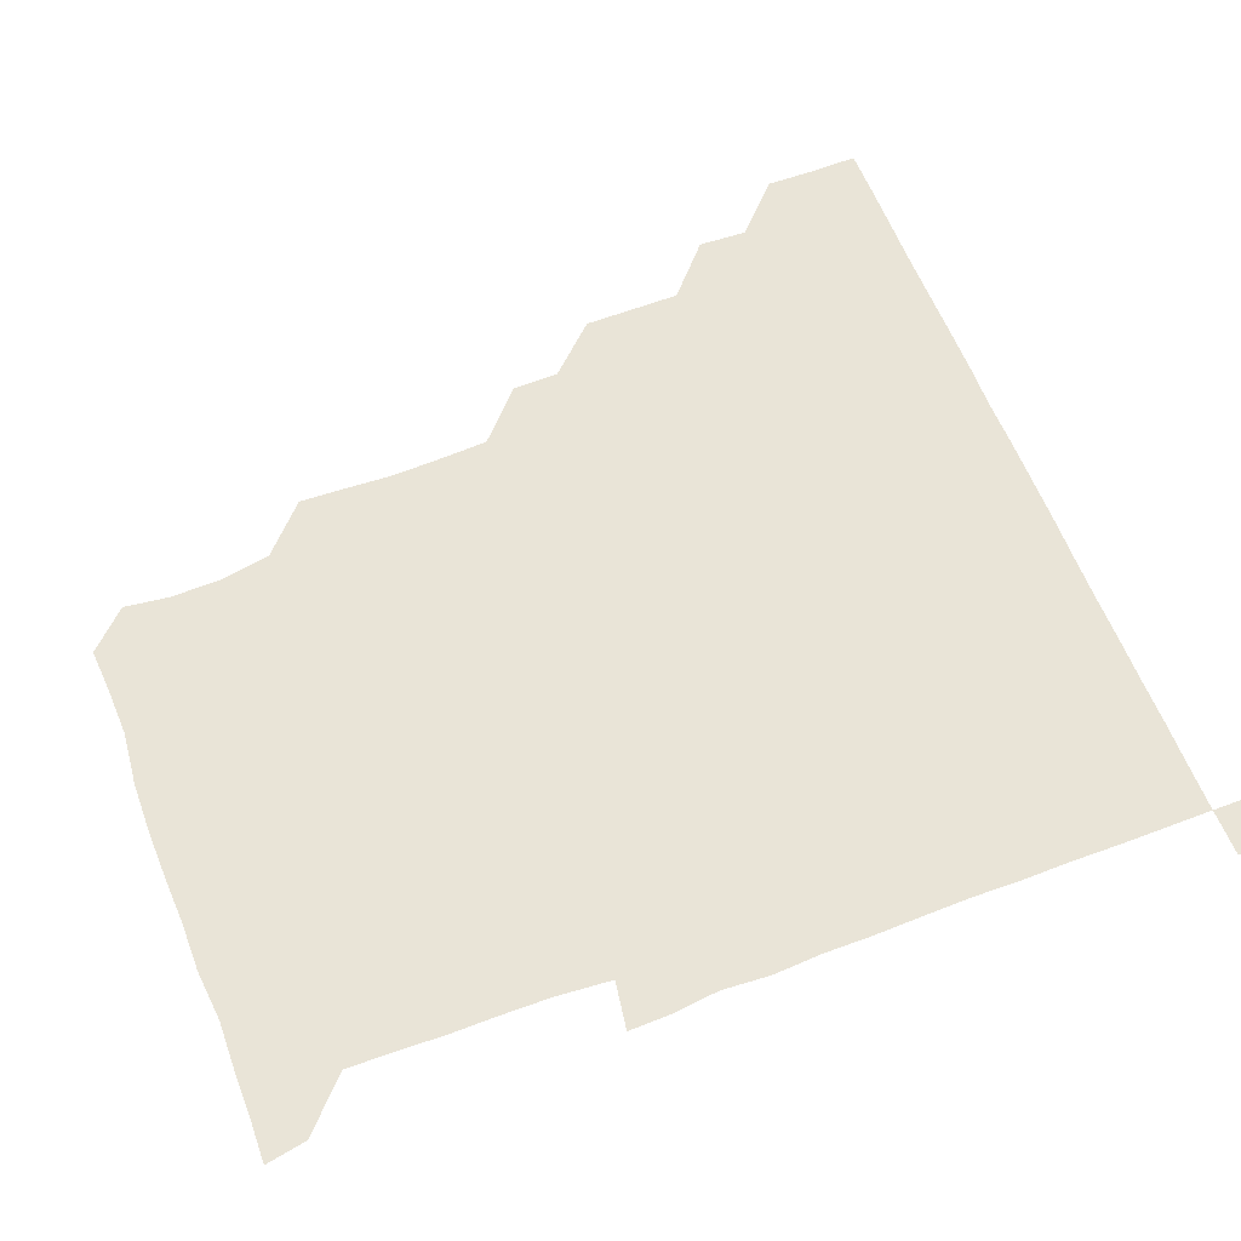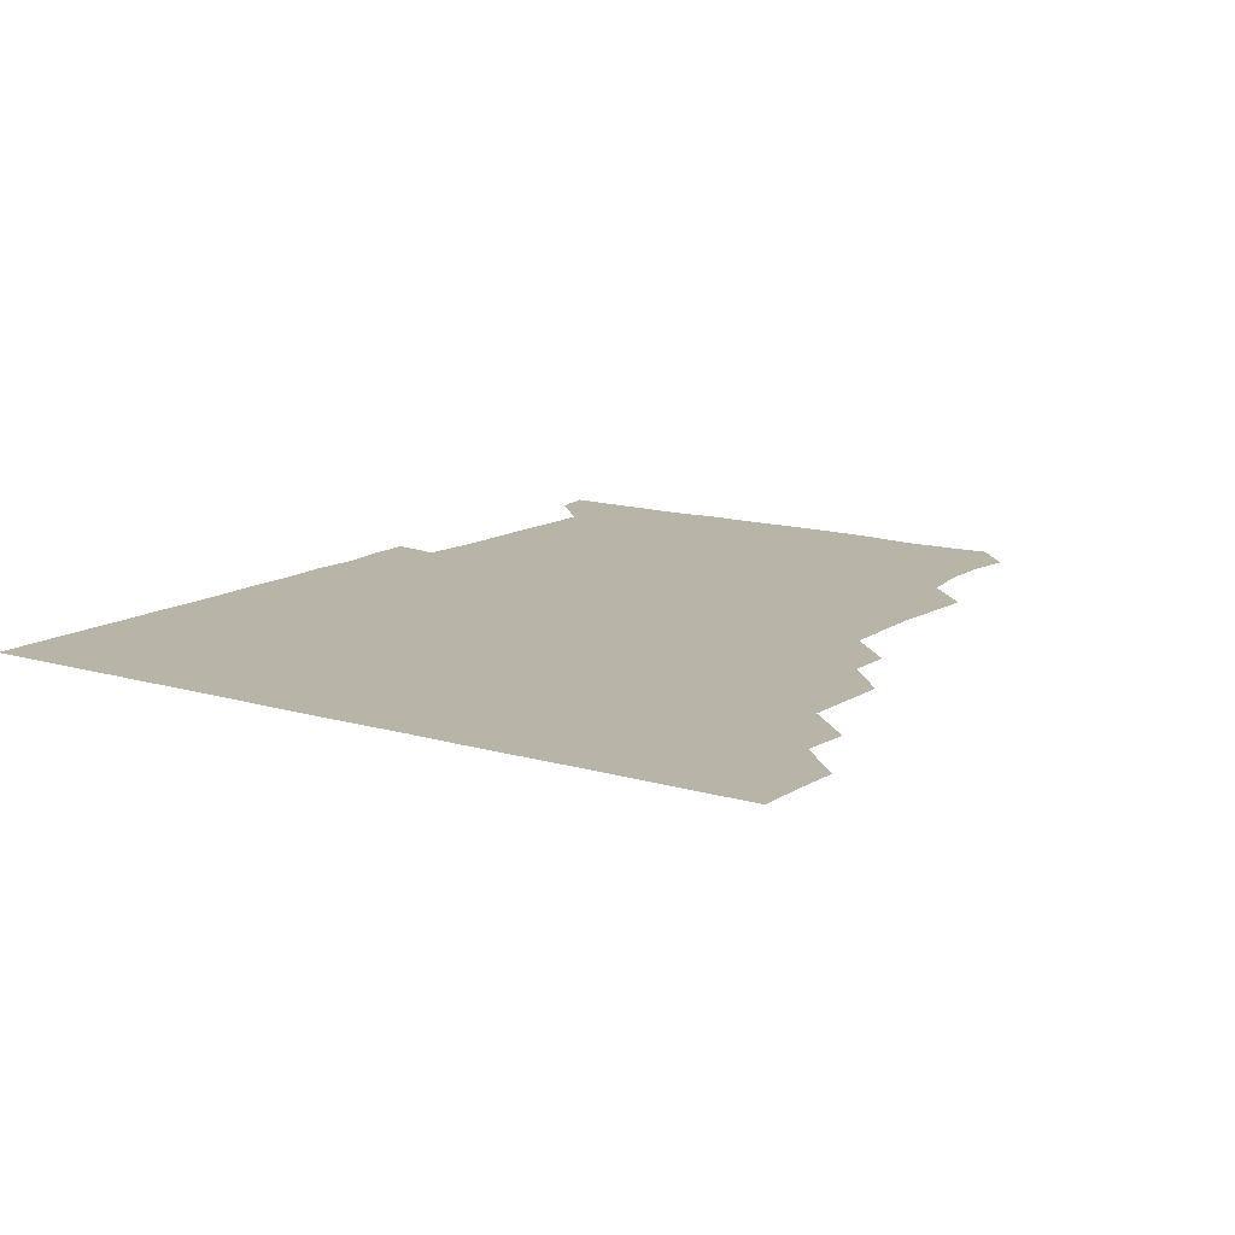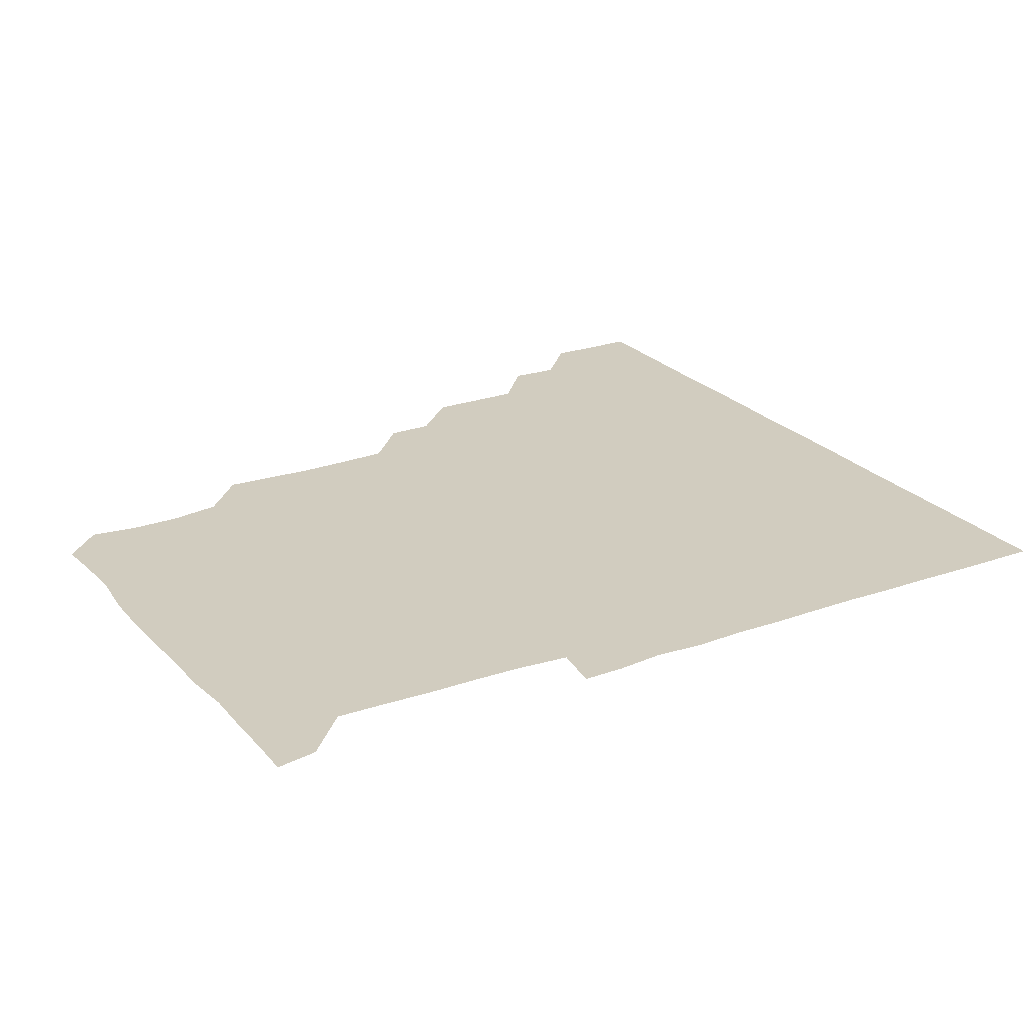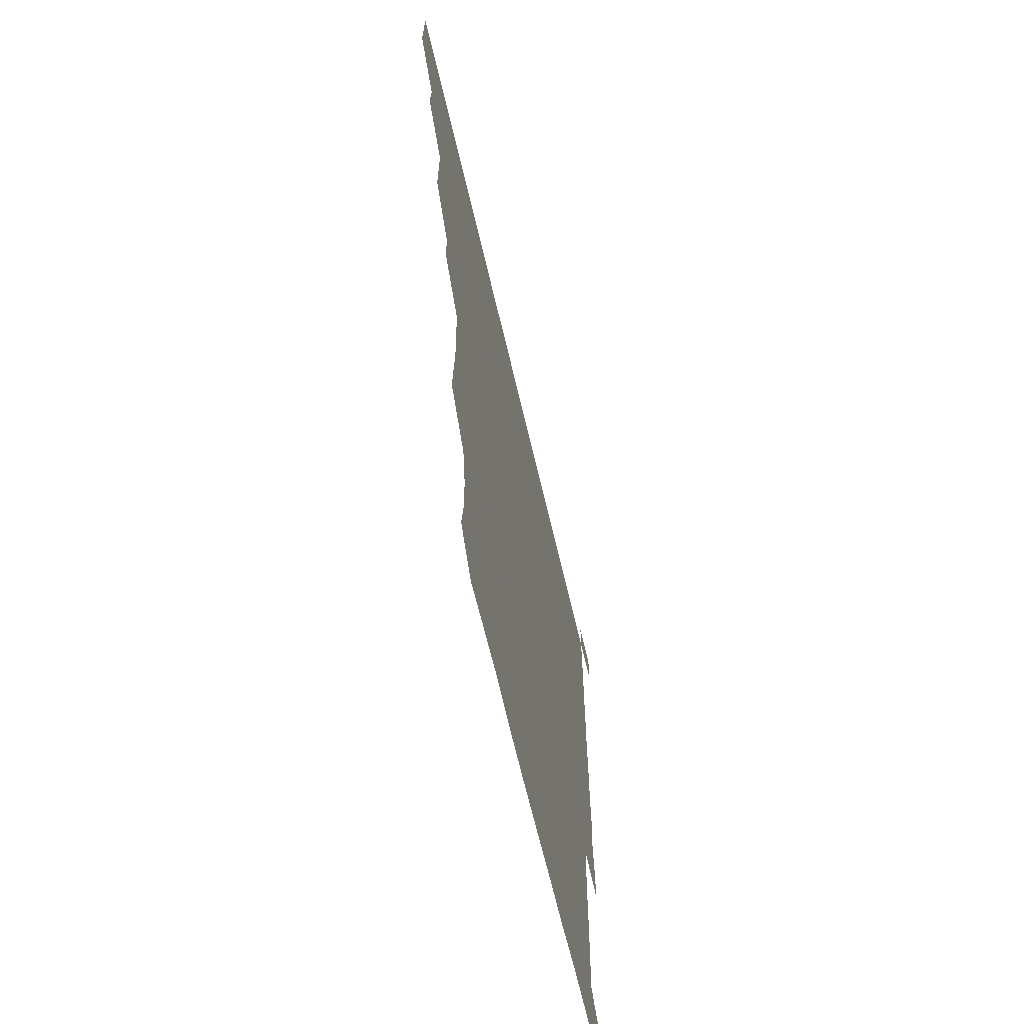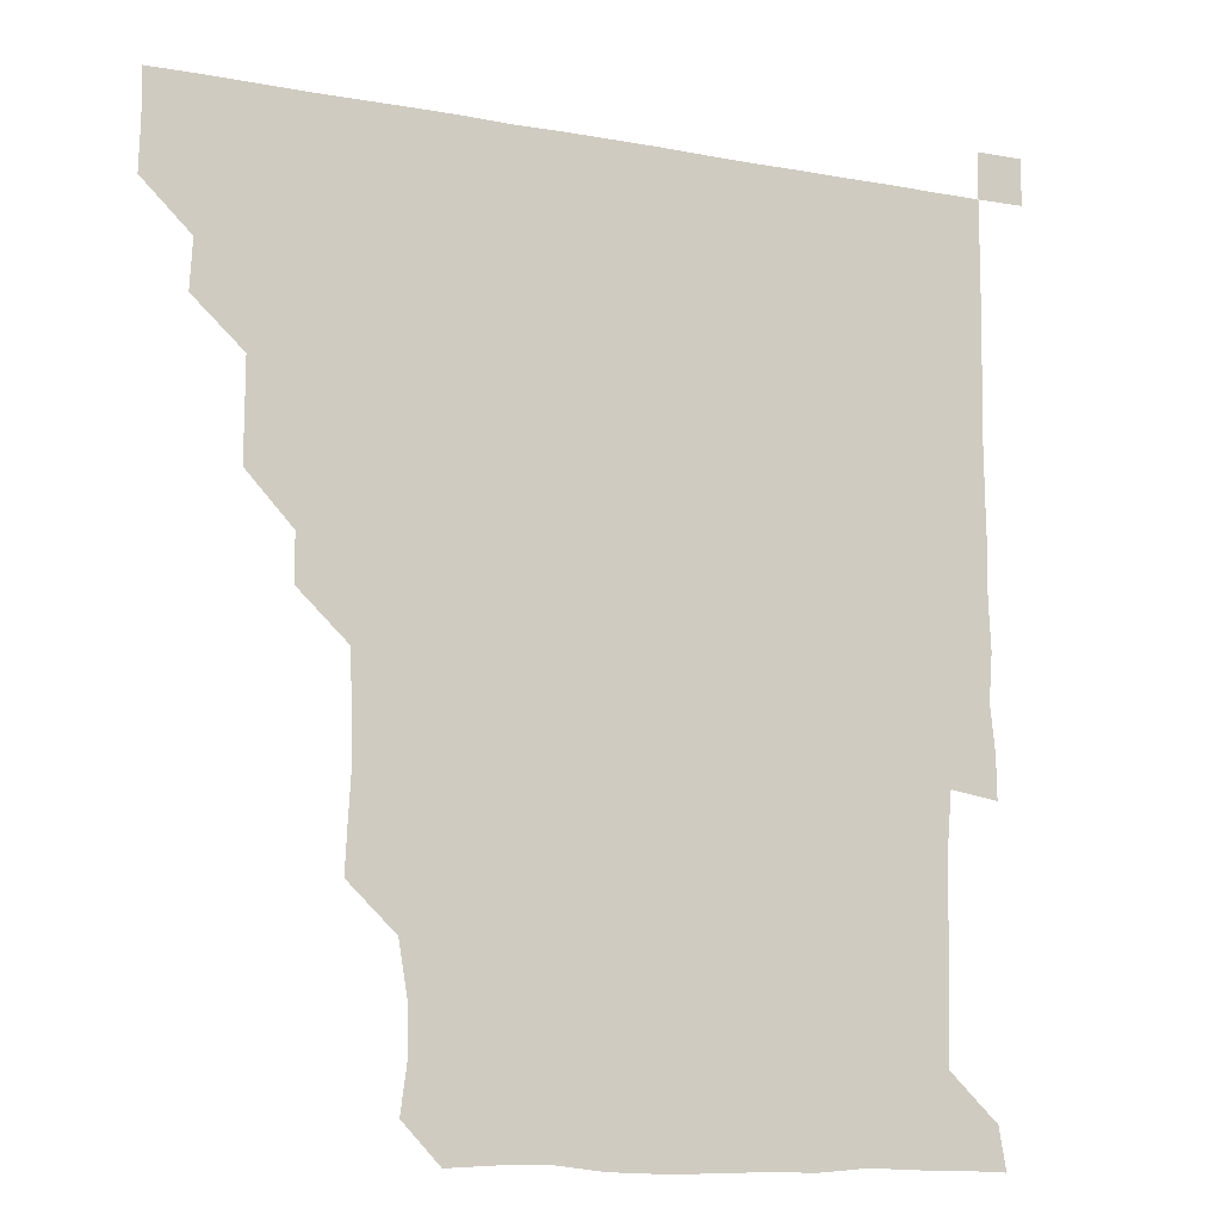
<metadata>
{"format":"obj","ext":"obj","renderer":"f3d","projection":"perspective","resolution":1024,"background":"white","views":[{"elev":61.0,"azim":68.6,"up":"+Z"},{"elev":13.2,"azim":-145.4,"up":"+Z"},{"elev":23.9,"azim":59.2,"up":"+Z"},{"elev":-66.4,"azim":-76.8,"up":"+Y"},{"elev":-11.9,"azim":-23.7,"up":"+Y"}]}
</metadata>
<code>
v 435.8 405.7 0
v 436.2 421 0
v 436.1 436 0
v 450.5 375.3 0
v 451.3 390.7 0
v 451.1 406 0
v 451.1 421 0
v 451 436.1 0
v 466.4 329.8 0
v 466.5 344.8 0
v 466.5 360.6 0
v 466.2 376.2 0
v 466.3 391.2 0
v 466 406 0
v 466 421 0
v 465.9 436.1 0
v 481.1 299.6 0
v 481 314.2 0
v 481.2 330.9 0
v 481.1 345.9 0
v 481.4 361.5 0
v 481.2 376.3 0
v 481.1 391.1 0
v 481.1 406 0
v 481.1 421 0
v 481 435.9 0
v 496.2 223.8 0
v 496.9 238.2 0
v 497.7 253.3 0
v 497.4 268.6 0
v 496.7 284.7 0
v 495.9 301.1 0
v 496.9 317.2 0
v 496.4 331.6 0
v 496.1 346 0
v 496.1 361.2 0
v 496.1 376.1 0
v 496 391 0
v 496 406 0
v 496 420.9 0
v 496.1 436.1 0
v 512.2 163.1 0
v 514.1 177.3 0
v 513.9 193.3 0
v 511.2 209.5 0
v 512.5 226.3 0
v 511.2 241.1 0
v 511.5 256.4 0
v 511.3 271.6 0
v 511.3 286.3 0
v 511.1 300.6 0
v 511.2 316.7 0
v 511 331.1 0
v 511.2 346.3 0
v 511 361 0
v 511.1 376.1 0
v 510.9 391 0
v 511 406 0
v 511 420.8 0
v 511.1 436.2 0
v 524 150.7 0
v 526.3 165.6 0
v 526.8 180.3 0
v 526.3 196 0
v 525.7 211.4 0
v 527.1 227.3 0
v 526.3 241.8 0
v 526.2 256 0
v 525.8 270.7 0
v 525.9 286.2 0
v 526.3 301.4 0
v 526 316.2 0
v 526.1 331.1 0
v 526.1 346.3 0
v 526 361.1 0
v 526.2 376.1 0
v 526 391 0
v 526 406 0
v 526 421.1 0
v 525.9 436.3 0
v 537.6 151.6 0
v 540.9 166.8 0
v 541.6 182.8 0
v 541.1 196.5 0
v 541.2 210.6 0
v 541 227.7 0
v 541.3 241.5 0
v 541.5 257 0
v 541 271 0
v 541.1 286.2 0
v 541.1 301.4 0
v 541 316.3 0
v 541.2 331.3 0
v 541.1 346.1 0
v 541.1 361.2 0
v 541 376 0
v 541 391 0
v 541.2 405.9 0
v 541.1 420.8 0
v 541 436 0
v 553.2 152 0
v 556.9 167.1 0
v 556.3 181.2 0
v 555.4 196.4 0
v 556.7 211.7 0
v 555.9 226.3 0
v 556 241.7 0
v 556.1 256.4 0
v 556 271.5 0
v 556.2 286.7 0
v 556.3 301.6 0
v 556 315.6 0
v 556 331.3 0
v 556.1 346.3 0
v 556.1 361.1 0
v 555.9 376 0
v 556.1 391 0
v 556.1 405.9 0
v 556.1 420.8 0
v 556 436.3 0
v 569.8 150.1 0
v 571.2 167.1 0
v 571.4 182 0
v 571.4 195 0
v 570.6 211.6 0
v 571.3 225.9 0
v 570.8 240.8 0
v 571.1 255.7 0
v 570.9 270.4 0
v 570.8 285.7 0
v 570.8 301.2 0
v 571.2 316.6 0
v 571 330.9 0
v 571 346 0
v 571.1 361.2 0
v 571 375.9 0
v 571.1 391 0
v 571.2 405.8 0
v 571 421 0
v 570.9 436.3 0
v 585.5 149.6 0
v 585.6 166.9 0
v 585.7 181.8 0
v 586.2 197.4 0
v 586 211.7 0
v 586.3 227.2 0
v 586.1 241.3 0
v 585.9 257.2 0
v 586.5 271.3 0
v 586 286.3 0
v 586 301.6 0
v 586 316.5 0
v 586.1 331.2 0
v 586.1 346.5 0
v 586 360.8 0
v 586.2 376.2 0
v 586.1 391 0
v 586.1 405.7 0
v 586 421 0
v 585.7 436.3 0
v 601 149.9 0
v 600.3 166.6 0
v 601.3 181.7 0
v 601.1 195.9 0
v 601.3 210.9 0
v 600.8 226 0
v 600.9 241.7 0
v 601 255.6 0
v 600.8 272 0
v 601.1 286.2 0
v 601 301.5 0
v 601.2 315.5 0
v 601 331.3 0
v 600.9 346 0
v 601.2 361.3 0
v 601.1 376.1 0
v 601.1 391 0
v 601 406.1 0
v 600.9 421.1 0
v 600.7 436.1 0
v 616.7 150.4 0
v 616 165.7 0
v 615.4 181.7 0
v 616 196.4 0
v 616.6 211.4 0
v 615.9 226.7 0
v 615.8 240.9 0
v 616.2 256.4 0
v 615.7 271.1 0
v 615.9 286.4 0
v 615.8 301.3 0
v 616.3 316.8 0
v 616.1 331.1 0
v 616 345.9 0
v 616 361.3 0
v 616 376.2 0
v 616 391 0
v 616.2 405.9 0
v 616.1 420.9 0
v 615.8 436 0
v 631.9 150.2 0
v 631.1 166.6 0
v 631.5 180.4 0
v 630.2 195.8 0
v 630.6 212.5 0
v 630.8 227.2 0
v 630.8 241.4 0
v 630.8 257.3 0
v 631.3 270.7 0
v 630.9 286 0
v 630.9 300.7 0
v 630.4 317 0
v 631 331.7 0
v 631 346.1 0
v 631 361.1 0
v 631 376 0
v 631 391 0
v 631.2 406 0
v 631.1 420.9 0
v 630.7 436.1 0
v 647.8 151.6 0
v 646 166.2 0
v 645.8 182.5 0
v 646.1 196.5 0
v 645.8 211.5 0
v 645.5 226.6 0
v 646.2 240.8 0
v 645.7 256.4 0
v 645.9 271.6 0
v 645.8 286.5 0
v 646 301.6 0
v 646 315.8 0
v 645.7 331.6 0
v 646 346.1 0
v 645.9 361.1 0
v 646 376.5 0
v 646 391 0
v 646 406.1 0
v 646.2 420.9 0
v 645.9 436 0
v 663.5 151.1 0
v 660.8 166.2 0
v 660 181.3 0
v 660.6 195.9 0
v 659.8 212.2 0
v 660.4 226.4 0
v 660.8 241.4 0
v 660.6 257.1 0
v 660.3 272.1 0
v 660.8 286.1 0
v 660.4 302 0
v 660.9 316.1 0
v 660.5 331.6 0
v 660.9 346.3 0
v 661.1 360.9 0
v 660.9 376.2 0
v 661 391.2 0
v 661 406.1 0
v 661.1 420.9 0
v 660.9 436.1 0
v 678 151.1 0
v 675.2 165.5 0
v 673.7 178.6 0
v 674 194 0
v 674.6 208.6 0
v 674.6 223.8 0
v 675 239.6 0
v 676.5 257.3 0
v 675.8 271.6 0
v 675.2 286.4 0
v 675.1 301.8 0
v 675 316.4 0
v 676.1 330.4 0
v 675.2 346.6 0
v 675.5 361.4 0
v 675.4 376.8 0
v 676 391 0
v 675.9 406.2 0
v 676 421 0
v 676 435.9 0
v 691.4 150.6 0
v 689.1 163.7 0
v 691.7 254.9 0
v 691.6 268.4 0
v 690 283.2 0
v 691.1 298.4 0
v 690.4 313.8 0
v 690.6 329.1 0
v 690.4 344.2 0
v 690.2 359.8 0
v 690.6 375 0
v 690.5 390.7 0
v 690.8 405.9 0
v 690.9 421 0
v 690.9 435.9 0
v 691.1 451 0
v 706 436.1 0
v 706 451 0
f 5 6 1
f 1 6 2
f 6 7 2
f 2 7 3
f 7 8 3
f 11 12 4
f 4 12 5
f 12 13 5
f 5 13 6
f 13 14 6
f 6 14 7
f 14 15 7
f 7 15 8
f 15 16 8
f 18 19 9
f 9 19 10
f 19 20 10
f 10 20 11
f 20 21 11
f 11 21 12
f 21 22 12
f 12 22 13
f 22 23 13
f 13 23 14
f 23 24 14
f 14 24 15
f 24 25 15
f 15 25 16
f 25 26 16
f 31 32 17
f 17 32 18
f 32 33 18
f 18 33 19
f 33 34 19
f 19 34 20
f 34 35 20
f 20 35 21
f 35 36 21
f 21 36 22
f 36 37 22
f 22 37 23
f 37 38 23
f 23 38 24
f 38 39 24
f 24 39 25
f 39 40 25
f 25 40 26
f 40 41 26
f 45 46 27
f 27 46 28
f 46 47 28
f 28 47 29
f 47 48 29
f 29 48 30
f 48 49 30
f 30 49 31
f 49 50 31
f 31 50 32
f 50 51 32
f 32 51 33
f 51 52 33
f 33 52 34
f 52 53 34
f 34 53 35
f 53 54 35
f 35 54 36
f 54 55 36
f 36 55 37
f 55 56 37
f 37 56 38
f 56 57 38
f 38 57 39
f 57 58 39
f 39 58 40
f 58 59 40
f 40 59 41
f 59 60 41
f 61 62 42
f 42 62 43
f 62 63 43
f 43 63 44
f 63 64 44
f 44 64 45
f 64 65 45
f 45 65 46
f 65 66 46
f 46 66 47
f 66 67 47
f 47 67 48
f 67 68 48
f 48 68 49
f 68 69 49
f 49 69 50
f 69 70 50
f 50 70 51
f 70 71 51
f 51 71 52
f 71 72 52
f 52 72 53
f 72 73 53
f 53 73 54
f 73 74 54
f 54 74 55
f 74 75 55
f 55 75 56
f 75 76 56
f 56 76 57
f 76 77 57
f 57 77 58
f 77 78 58
f 58 78 59
f 78 79 59
f 59 79 60
f 79 80 60
f 61 81 62
f 81 82 62
f 62 82 63
f 82 83 63
f 63 83 64
f 83 84 64
f 64 84 65
f 84 85 65
f 65 85 66
f 85 86 66
f 66 86 67
f 86 87 67
f 67 87 68
f 87 88 68
f 68 88 69
f 88 89 69
f 69 89 70
f 89 90 70
f 70 90 71
f 90 91 71
f 71 91 72
f 91 92 72
f 72 92 73
f 92 93 73
f 73 93 74
f 93 94 74
f 74 94 75
f 94 95 75
f 75 95 76
f 95 96 76
f 76 96 77
f 96 97 77
f 77 97 78
f 97 98 78
f 78 98 79
f 98 99 79
f 79 99 80
f 99 100 80
f 81 101 82
f 101 102 82
f 82 102 83
f 102 103 83
f 83 103 84
f 103 104 84
f 84 104 85
f 104 105 85
f 85 105 86
f 105 106 86
f 86 106 87
f 106 107 87
f 87 107 88
f 107 108 88
f 88 108 89
f 108 109 89
f 89 109 90
f 109 110 90
f 90 110 91
f 110 111 91
f 91 111 92
f 111 112 92
f 92 112 93
f 112 113 93
f 93 113 94
f 113 114 94
f 94 114 95
f 114 115 95
f 95 115 96
f 115 116 96
f 96 116 97
f 116 117 97
f 97 117 98
f 117 118 98
f 98 118 99
f 118 119 99
f 99 119 100
f 119 120 100
f 101 121 102
f 121 122 102
f 102 122 103
f 122 123 103
f 103 123 104
f 123 124 104
f 104 124 105
f 124 125 105
f 105 125 106
f 125 126 106
f 106 126 107
f 126 127 107
f 107 127 108
f 127 128 108
f 108 128 109
f 128 129 109
f 109 129 110
f 129 130 110
f 110 130 111
f 130 131 111
f 111 131 112
f 131 132 112
f 112 132 113
f 132 133 113
f 113 133 114
f 133 134 114
f 114 134 115
f 134 135 115
f 115 135 116
f 135 136 116
f 116 136 117
f 136 137 117
f 117 137 118
f 137 138 118
f 118 138 119
f 138 139 119
f 119 139 120
f 139 140 120
f 121 141 122
f 141 142 122
f 122 142 123
f 142 143 123
f 123 143 124
f 143 144 124
f 124 144 125
f 144 145 125
f 125 145 126
f 145 146 126
f 126 146 127
f 146 147 127
f 127 147 128
f 147 148 128
f 128 148 129
f 148 149 129
f 129 149 130
f 149 150 130
f 130 150 131
f 150 151 131
f 131 151 132
f 151 152 132
f 132 152 133
f 152 153 133
f 133 153 134
f 153 154 134
f 134 154 135
f 154 155 135
f 135 155 136
f 155 156 136
f 136 156 137
f 156 157 137
f 137 157 138
f 157 158 138
f 138 158 139
f 158 159 139
f 139 159 140
f 159 160 140
f 141 161 142
f 161 162 142
f 142 162 143
f 162 163 143
f 143 163 144
f 163 164 144
f 144 164 145
f 164 165 145
f 145 165 146
f 165 166 146
f 146 166 147
f 166 167 147
f 147 167 148
f 167 168 148
f 148 168 149
f 168 169 149
f 149 169 150
f 169 170 150
f 150 170 151
f 170 171 151
f 151 171 152
f 171 172 152
f 152 172 153
f 172 173 153
f 153 173 154
f 173 174 154
f 154 174 155
f 174 175 155
f 155 175 156
f 175 176 156
f 156 176 157
f 176 177 157
f 157 177 158
f 177 178 158
f 158 178 159
f 178 179 159
f 159 179 160
f 179 180 160
f 161 181 162
f 181 182 162
f 162 182 163
f 182 183 163
f 163 183 164
f 183 184 164
f 164 184 165
f 184 185 165
f 165 185 166
f 185 186 166
f 166 186 167
f 186 187 167
f 167 187 168
f 187 188 168
f 168 188 169
f 188 189 169
f 169 189 170
f 189 190 170
f 170 190 171
f 190 191 171
f 171 191 172
f 191 192 172
f 172 192 173
f 192 193 173
f 173 193 174
f 193 194 174
f 174 194 175
f 194 195 175
f 175 195 176
f 195 196 176
f 176 196 177
f 196 197 177
f 177 197 178
f 197 198 178
f 178 198 179
f 198 199 179
f 179 199 180
f 199 200 180
f 181 201 182
f 201 202 182
f 182 202 183
f 202 203 183
f 183 203 184
f 203 204 184
f 184 204 185
f 204 205 185
f 185 205 186
f 205 206 186
f 186 206 187
f 206 207 187
f 187 207 188
f 207 208 188
f 188 208 189
f 208 209 189
f 189 209 190
f 209 210 190
f 190 210 191
f 210 211 191
f 191 211 192
f 211 212 192
f 192 212 193
f 212 213 193
f 193 213 194
f 213 214 194
f 194 214 195
f 214 215 195
f 195 215 196
f 215 216 196
f 196 216 197
f 216 217 197
f 197 217 198
f 217 218 198
f 198 218 199
f 218 219 199
f 199 219 200
f 219 220 200
f 201 221 202
f 221 222 202
f 202 222 203
f 222 223 203
f 203 223 204
f 223 224 204
f 204 224 205
f 224 225 205
f 205 225 206
f 225 226 206
f 206 226 207
f 226 227 207
f 207 227 208
f 227 228 208
f 208 228 209
f 228 229 209
f 209 229 210
f 229 230 210
f 210 230 211
f 230 231 211
f 211 231 212
f 231 232 212
f 212 232 213
f 232 233 213
f 213 233 214
f 233 234 214
f 214 234 215
f 234 235 215
f 215 235 216
f 235 236 216
f 216 236 217
f 236 237 217
f 217 237 218
f 237 238 218
f 218 238 219
f 238 239 219
f 219 239 220
f 239 240 220
f 221 241 222
f 241 242 222
f 222 242 223
f 242 243 223
f 223 243 224
f 243 244 224
f 224 244 225
f 244 245 225
f 225 245 226
f 245 246 226
f 226 246 227
f 246 247 227
f 227 247 228
f 247 248 228
f 228 248 229
f 248 249 229
f 229 249 230
f 249 250 230
f 230 250 231
f 250 251 231
f 231 251 232
f 251 252 232
f 232 252 233
f 252 253 233
f 233 253 234
f 253 254 234
f 234 254 235
f 254 255 235
f 235 255 236
f 255 256 236
f 236 256 237
f 256 257 237
f 237 257 238
f 257 258 238
f 238 258 239
f 258 259 239
f 239 259 240
f 259 260 240
f 241 261 242
f 261 262 242
f 242 262 243
f 262 263 243
f 243 263 244
f 263 264 244
f 244 264 245
f 264 265 245
f 245 265 246
f 265 266 246
f 246 266 247
f 266 267 247
f 247 267 248
f 267 268 248
f 248 268 249
f 268 269 249
f 249 269 250
f 269 270 250
f 250 270 251
f 270 271 251
f 251 271 252
f 271 272 252
f 252 272 253
f 272 273 253
f 253 273 254
f 273 274 254
f 254 274 255
f 274 275 255
f 255 275 256
f 275 276 256
f 256 276 257
f 276 277 257
f 257 277 258
f 277 278 258
f 258 278 259
f 278 279 259
f 259 279 260
f 279 280 260
f 261 281 262
f 281 282 262
f 262 282 263
f 268 283 269
f 283 284 269
f 269 284 270
f 284 285 270
f 270 285 271
f 285 286 271
f 271 286 272
f 286 287 272
f 272 287 273
f 287 288 273
f 273 288 274
f 288 289 274
f 274 289 275
f 289 290 275
f 275 290 276
f 290 291 276
f 276 291 277
f 291 292 277
f 277 292 278
f 292 293 278
f 278 293 279
f 293 294 279
f 279 294 280
f 294 295 280
f 295 297 296
f 297 298 296

</code>
